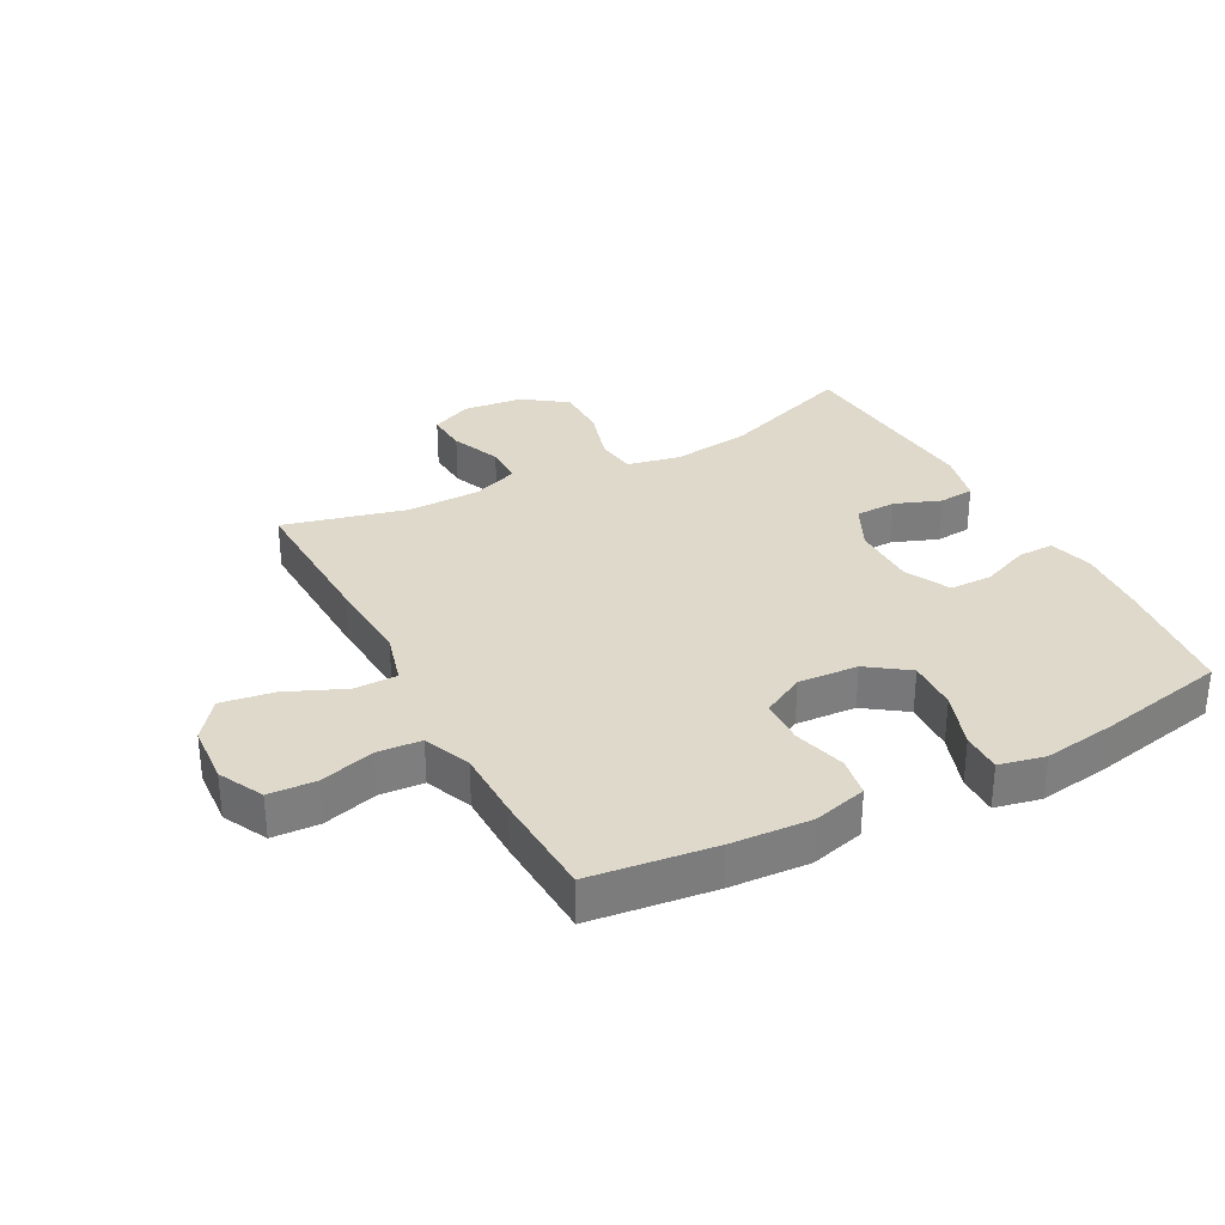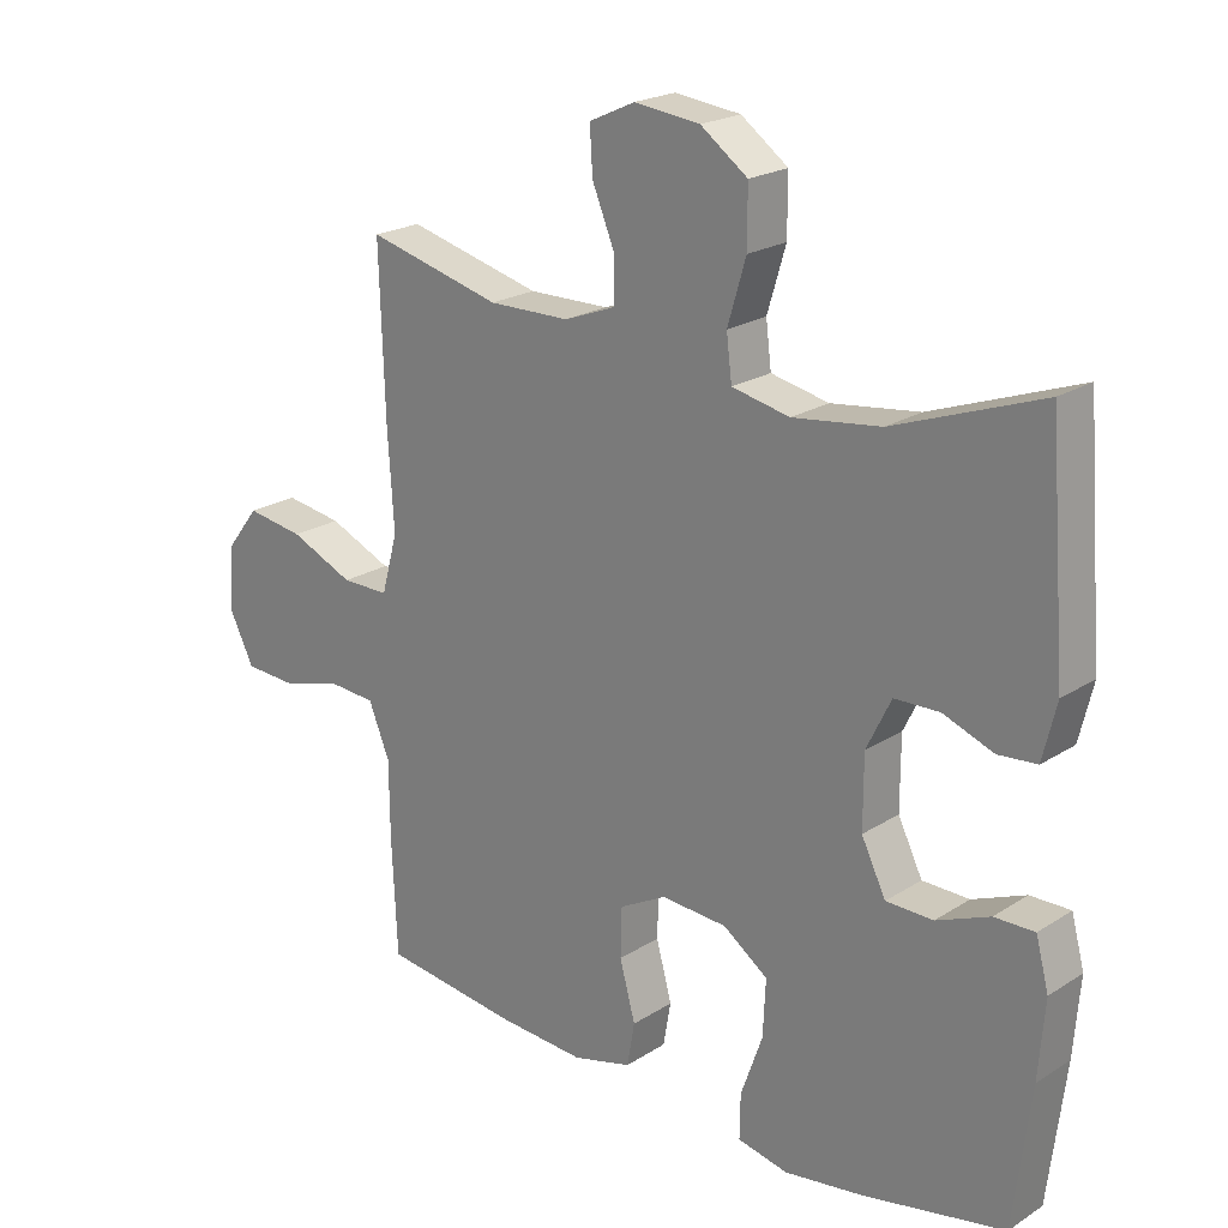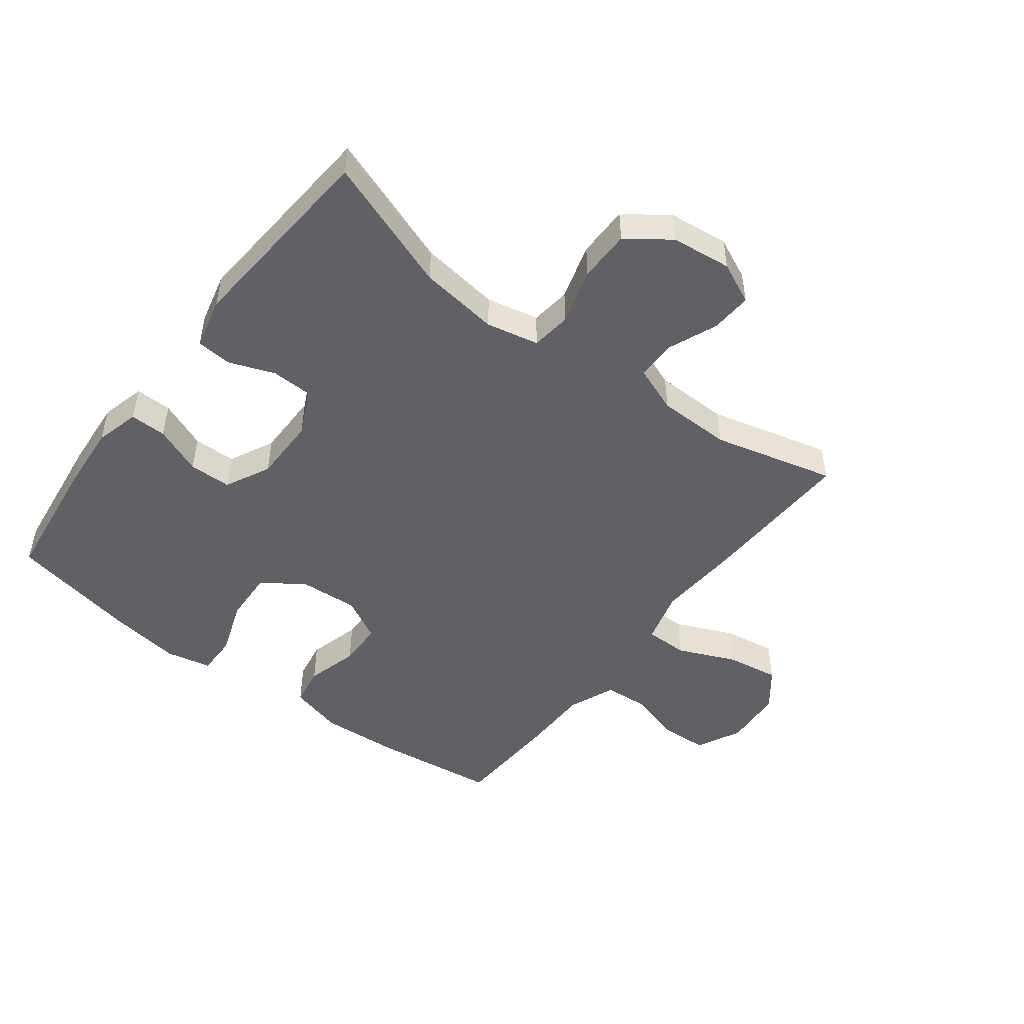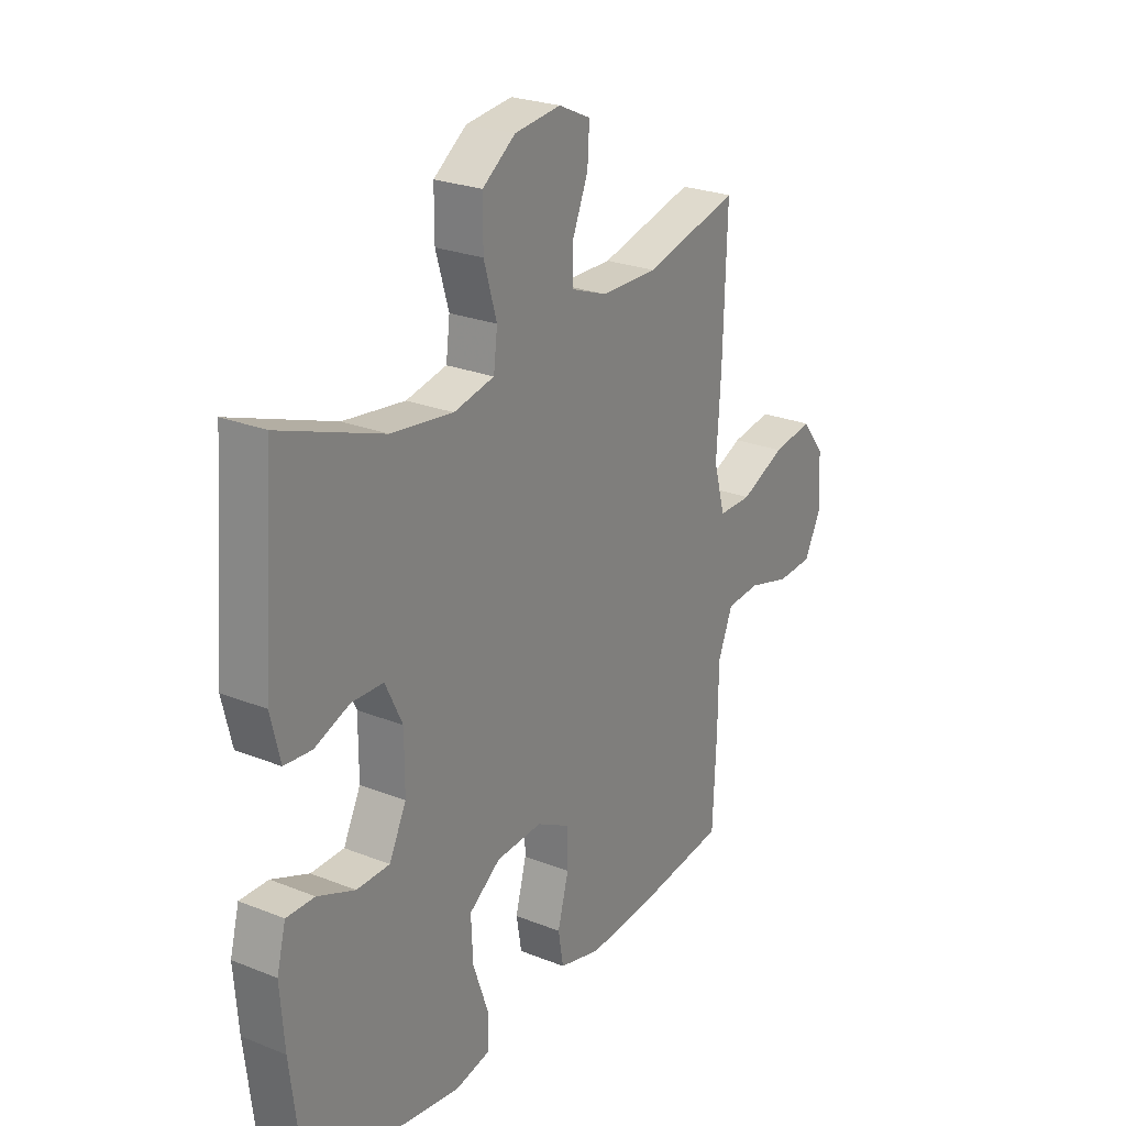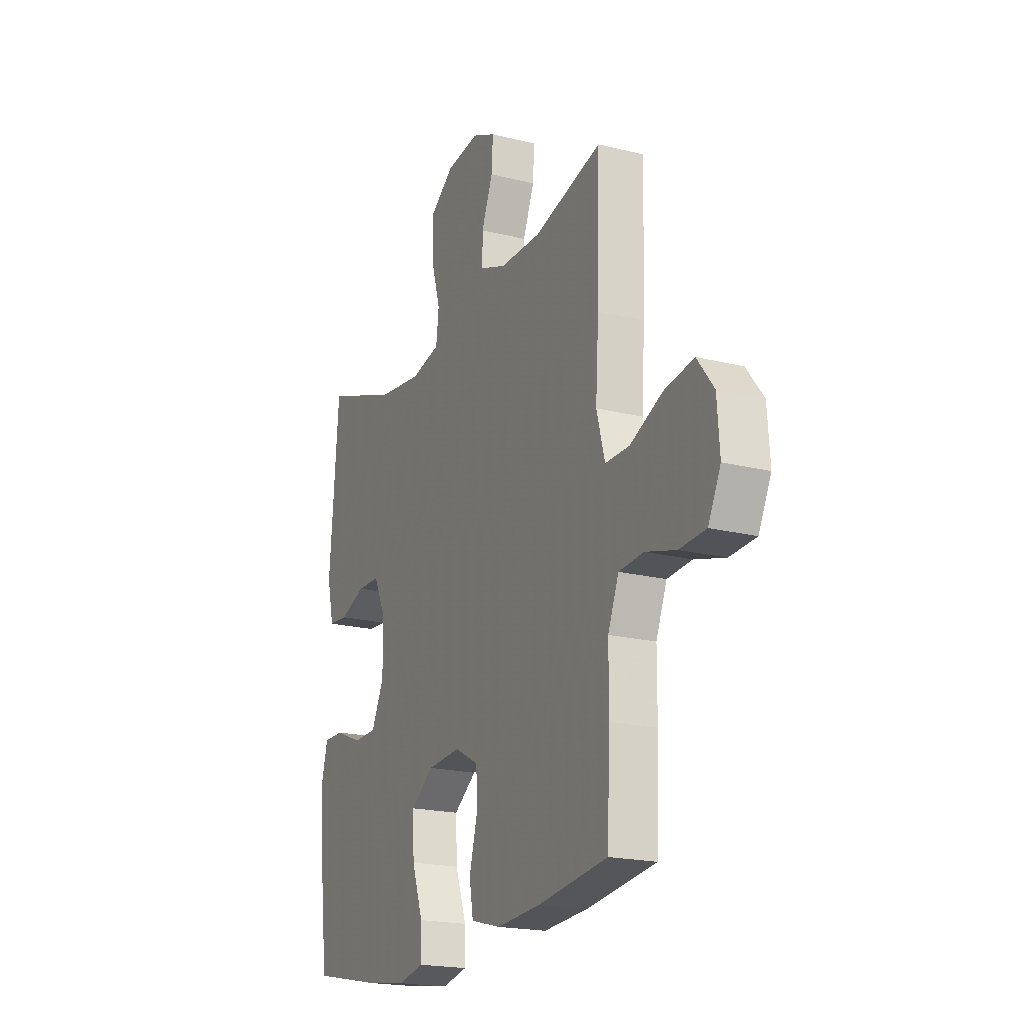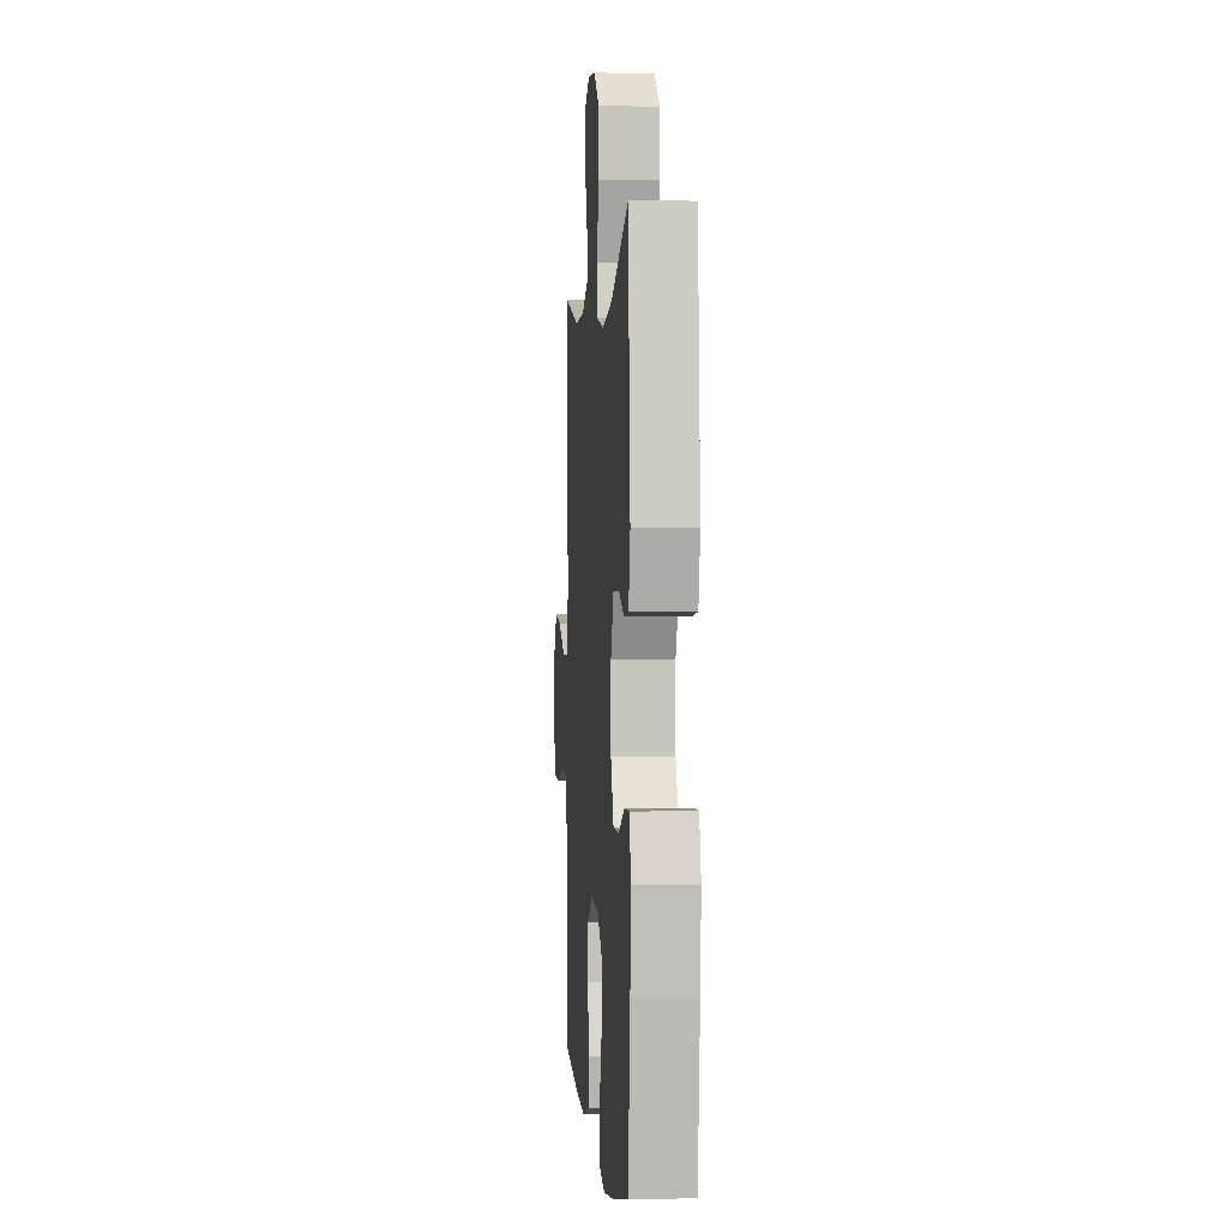
<metadata>
{"format":"obj","ext":"obj","renderer":"f3d","projection":"perspective","resolution":1024,"background":"white","views":[{"elev":31.7,"azim":152.0,"up":"+Y"},{"elev":21.6,"azim":-138.1,"up":"+Z"},{"elev":-48.7,"azim":-37.3,"up":"+Y"},{"elev":25.1,"azim":-57.2,"up":"+Z"},{"elev":-19.9,"azim":65.2,"up":"+Z"},{"elev":0.4,"azim":-94.4,"up":"+Z"}]}
</metadata>
<code>
v -0.5 0.07 -0.5
v -0.525 0.07 -0.296
v -0.534 0.07 -0.182
v -0.515 0.07 -0.11
v -0.456 0.07 -0.111
v -0.378 0.07 -0.143
v -0.309 0.07 -0.142
v -0.273 0.07 -0.069
v -0.273 0.07 0.036
v -0.309 0.07 0.11
v -0.375 0.07 0.112
v -0.449 0.07 0.084
v -0.506 0.07 0.089
v -0.526 0.07 0.172
v -0.5 0.07 0.5
v -0.284 0.07 0.421
v -0.155 0.07 0.404
v -0.07 0.07 0.422
v -0.062 0.07 0.487
v -0.089 0.07 0.578
v -0.089 0.07 0.662
v -0.02 0.07 0.712
v 0.077 0.07 0.723
v 0.144 0.07 0.692
v 0.14 0.07 0.625
v 0.107 0.07 0.545
v 0.107 0.07 0.481
v 0.183 0.07 0.452
v 0.302 0.07 0.45
v 0.5 0.07 0.5
v 0.492 0.07 0.249
v 0.483 0.07 0.111
v 0.507 0.07 0.024
v 0.577 0.07 0.024
v 0.671 0.07 0.065
v 0.756 0.07 0.078
v 0.804 0.07 0.016
v 0.811 0.07 -0.081
v 0.775 0.07 -0.153
v 0.699 0.07 -0.157
v 0.611 0.07 -0.132
v 0.54 0.07 -0.137
v 0.509 0.07 -0.213
v 0.508 0.07 -0.328
v 0.5 0.07 -0.5
v 0.3 0.07 -0.525
v 0.171 0.07 -0.533
v 0.084 0.07 -0.51
v 0.073 0.07 -0.446
v 0.096 0.07 -0.361
v 0.094 0.07 -0.288
v 0.025 0.07 -0.251
v -0.072 0.07 -0.257
v -0.138 0.07 -0.304
v -0.134 0.07 -0.387
v -0.102 0.07 -0.478
v -0.101 0.07 -0.543
v -0.175 0.07 -0.559
v -0.291 0.07 -0.542
v -0.5 0 -0.5
v -0.525 0 -0.296
v -0.534 0 -0.182
v -0.515 0 -0.11
v -0.456 0 -0.111
v -0.378 0 -0.143
v -0.309 0 -0.142
v -0.273 0 -0.069
v -0.273 0 0.036
v -0.309 0 0.11
v -0.375 0 0.112
v -0.449 0 0.084
v -0.506 0 0.089
v -0.526 0 0.172
v -0.5 0 0.5
v -0.284 0 0.421
v -0.155 0 0.404
v -0.07 0 0.422
v -0.062 0 0.487
v -0.089 0 0.578
v -0.089 0 0.662
v -0.02 0 0.712
v 0.077 0 0.723
v 0.144 0 0.692
v 0.14 0 0.625
v 0.107 0 0.545
v 0.107 0 0.481
v 0.183 0 0.452
v 0.302 0 0.45
v 0.5 0 0.5
v 0.492 0 0.249
v 0.483 0 0.111
v 0.507 0 0.024
v 0.577 0 0.024
v 0.671 0 0.065
v 0.756 0 0.078
v 0.804 0 0.016
v 0.811 0 -0.081
v 0.775 0 -0.153
v 0.699 0 -0.157
v 0.611 0 -0.132
v 0.54 0 -0.137
v 0.509 0 -0.213
v 0.508 0 -0.328
v 0.5 0 -0.5
v 0.3 0 -0.525
v 0.171 0 -0.533
v 0.084 0 -0.51
v 0.073 0 -0.446
v 0.096 0 -0.361
v 0.094 0 -0.288
v 0.025 0 -0.251
v -0.072 0 -0.257
v -0.138 0 -0.304
v -0.134 0 -0.387
v -0.102 0 -0.478
v -0.101 0 -0.543
v -0.175 0 -0.559
v -0.291 0 -0.542
f 4 5 6
f 3 4 6
f 2 3 6
f 1 2 6
f 59 1 6
f 58 59 6
f 57 58 6
f 56 57 6
f 55 56 6
f 54 55 6 7
f 53 54 7 8
f 52 53 8 9
f 51 52 9 10
f 48 49 50
f 47 48 50
f 46 47 50
f 45 46 50
f 44 45 50
f 43 44 50
f 42 43 50 51
f 39 40 41
f 38 39 41
f 37 38 41
f 36 37 41
f 35 36 41
f 34 35 41
f 33 34 41 42
f 42 51 10
f 33 42 10
f 32 33 10
f 32 10 11
f 31 32 11
f 30 31 11
f 29 30 11
f 24 25 26
f 23 24 26
f 22 23 26
f 21 22 26
f 20 21 26
f 19 20 26
f 18 19 26 27
f 14 15 16
f 13 14 16
f 12 13 16
f 11 12 16
f 11 16 17
f 11 17 18
f 29 11 18
f 28 29 18
f 18 27 28
f 65 64 63
f 65 63 62
f 65 62 61
f 65 61 60
f 65 60 118
f 65 118 117
f 65 117 116
f 65 116 115
f 65 115 114
f 66 65 114 113
f 67 66 113 112
f 68 67 112 111
f 69 68 111 110
f 109 108 107
f 109 107 106
f 109 106 105
f 109 105 104
f 109 104 103
f 109 103 102
f 110 109 102 101
f 100 99 98
f 100 98 97
f 100 97 96
f 100 96 95
f 100 95 94
f 100 94 93
f 101 100 93 92
f 69 110 101
f 69 101 92
f 69 92 91
f 70 69 91
f 70 91 90
f 70 90 89
f 70 89 88
f 85 84 83
f 85 83 82
f 85 82 81
f 85 81 80
f 85 80 79
f 85 79 78
f 86 85 78 77
f 75 74 73
f 75 73 72
f 75 72 71
f 75 71 70
f 76 75 70
f 77 76 70
f 77 70 88
f 77 88 87
f 87 86 77
f 1 60 61 2
f 2 61 62 3
f 3 62 63 4
f 4 63 64 5
f 5 64 65 6
f 6 65 66 7
f 7 66 67 8
f 8 67 68 9
f 9 68 69 10
f 10 69 70 11
f 11 70 71 12
f 12 71 72 13
f 13 72 73 14
f 14 73 74 15
f 15 74 75 16
f 16 75 76 17
f 17 76 77 18
f 18 77 78 19
f 19 78 79 20
f 20 79 80 21
f 21 80 81 22
f 22 81 82 23
f 23 82 83 24
f 24 83 84 25
f 25 84 85 26
f 26 85 86 27
f 27 86 87 28
f 28 87 88 29
f 29 88 89 30
f 30 89 90 31
f 31 90 91 32
f 32 91 92 33
f 33 92 93 34
f 34 93 94 35
f 35 94 95 36
f 36 95 96 37
f 37 96 97 38
f 38 97 98 39
f 39 98 99 40
f 40 99 100 41
f 41 100 101 42
f 42 101 102 43
f 43 102 103 44
f 44 103 104 45
f 45 104 105 46
f 46 105 106 47
f 47 106 107 48
f 48 107 108 49
f 49 108 109 50
f 50 109 110 51
f 51 110 111 52
f 52 111 112 53
f 53 112 113 54
f 54 113 114 55
f 55 114 115 56
f 56 115 116 57
f 57 116 117 58
f 58 117 118 59
f 59 118 60 1

</code>
